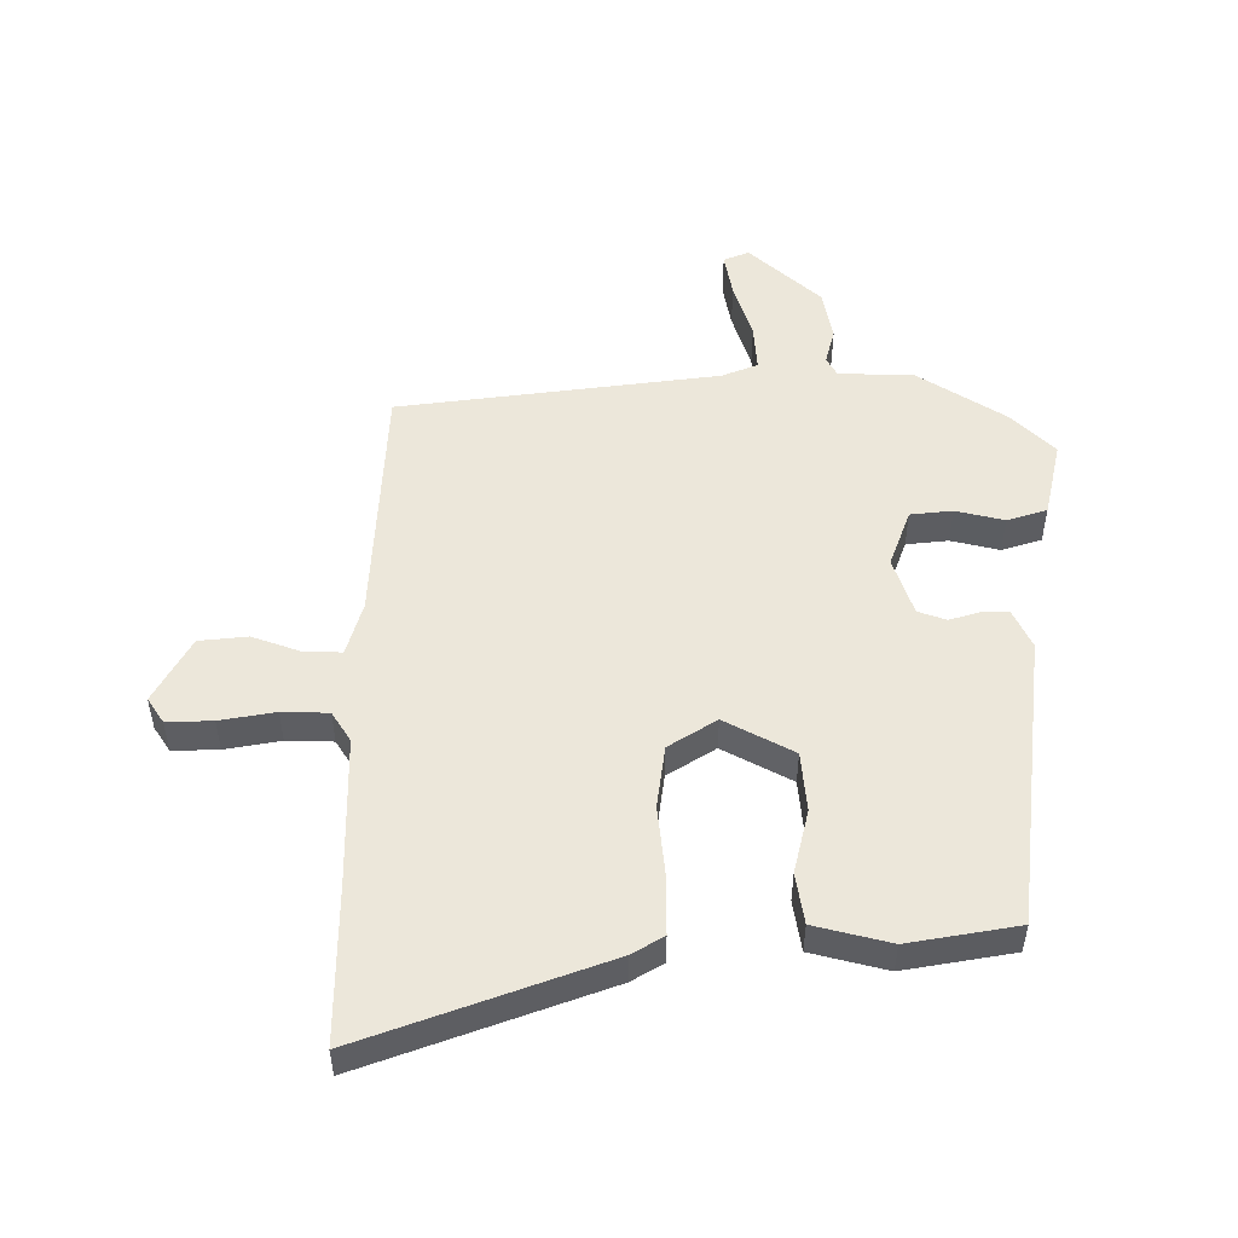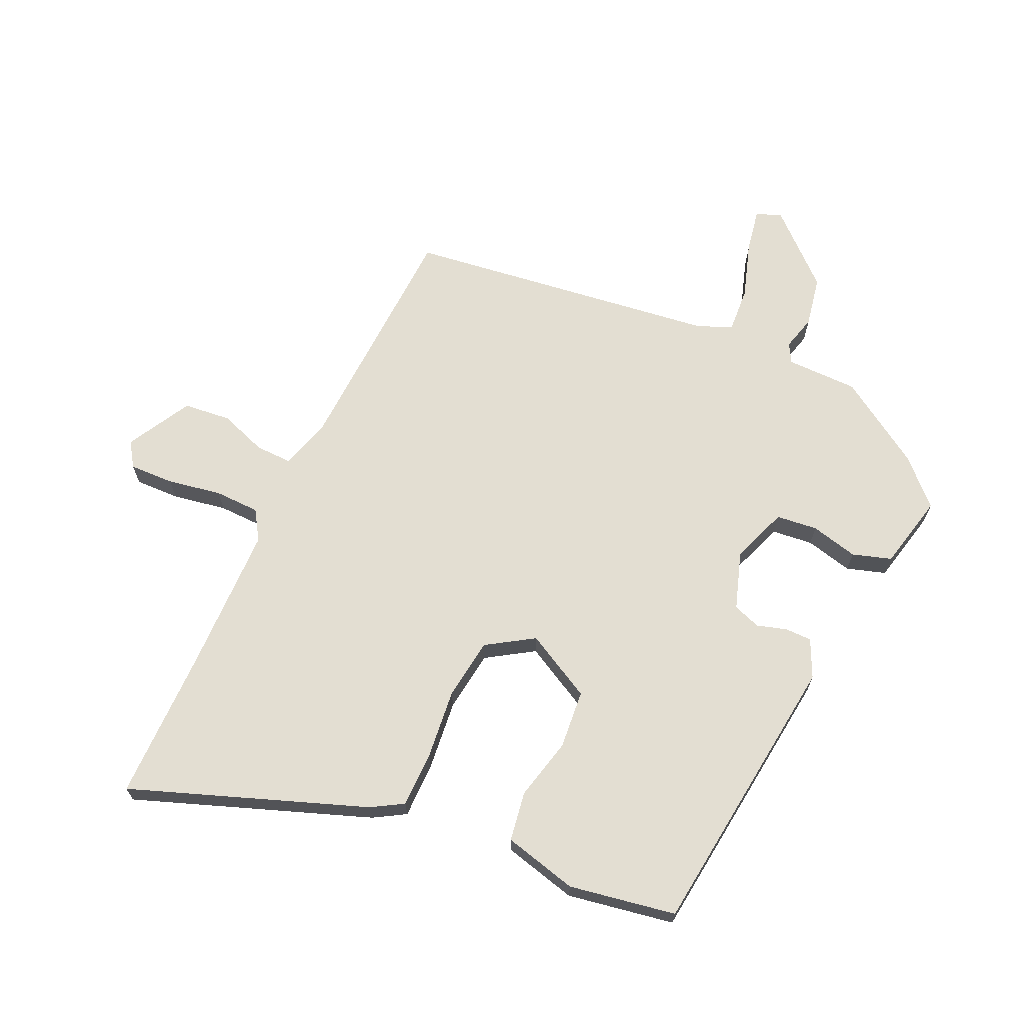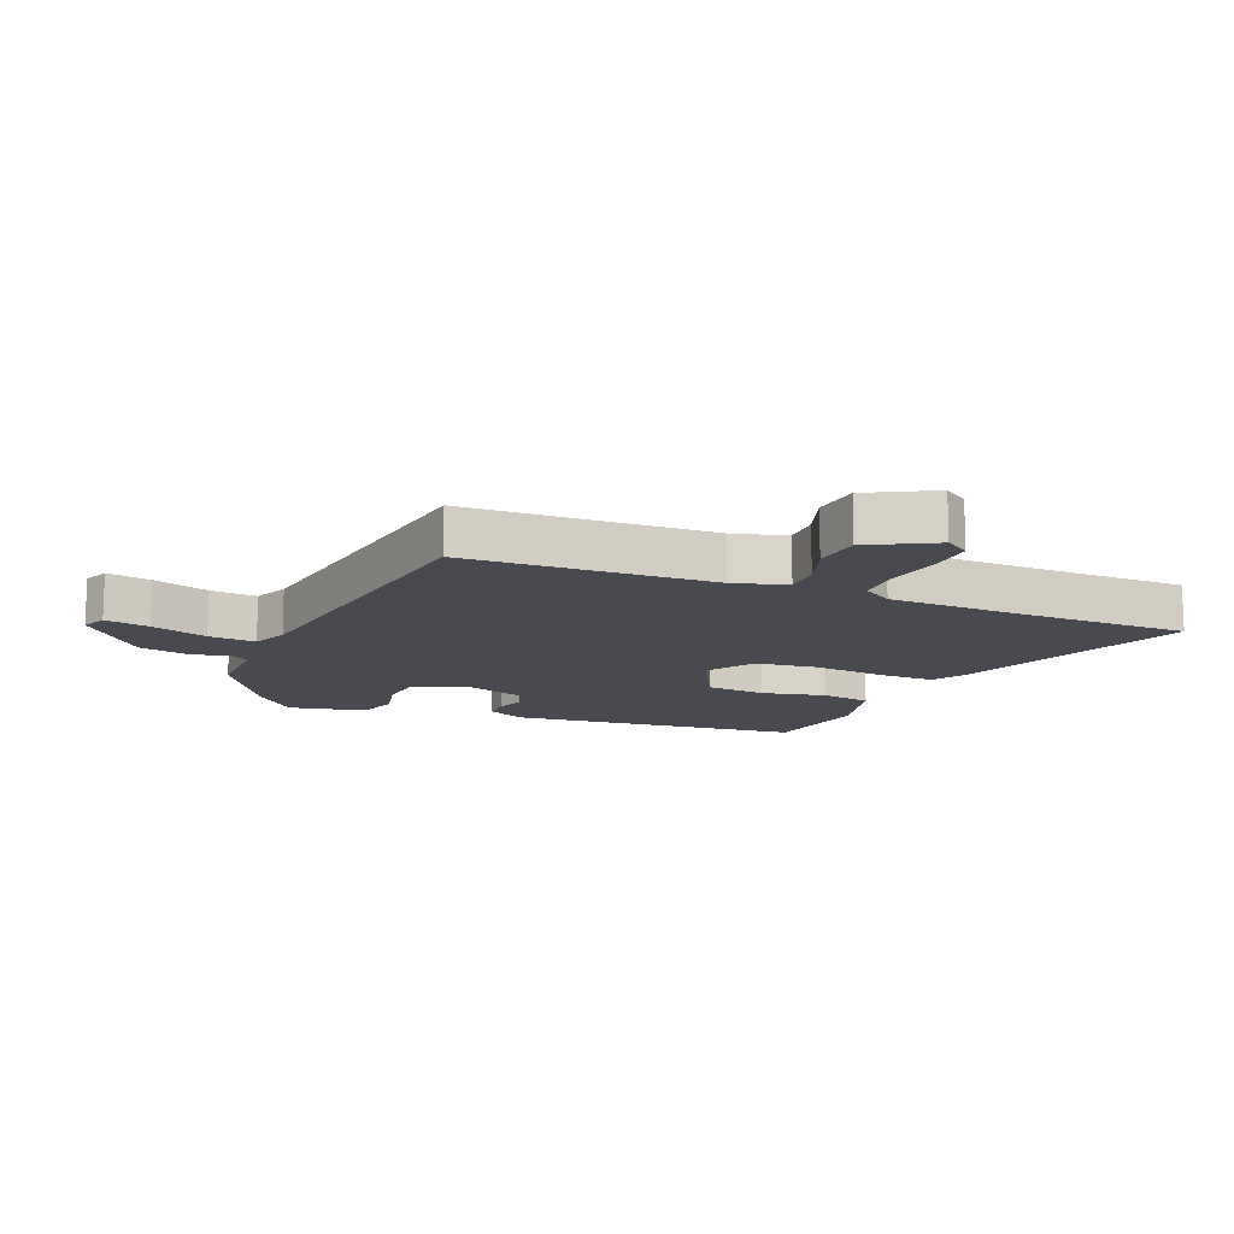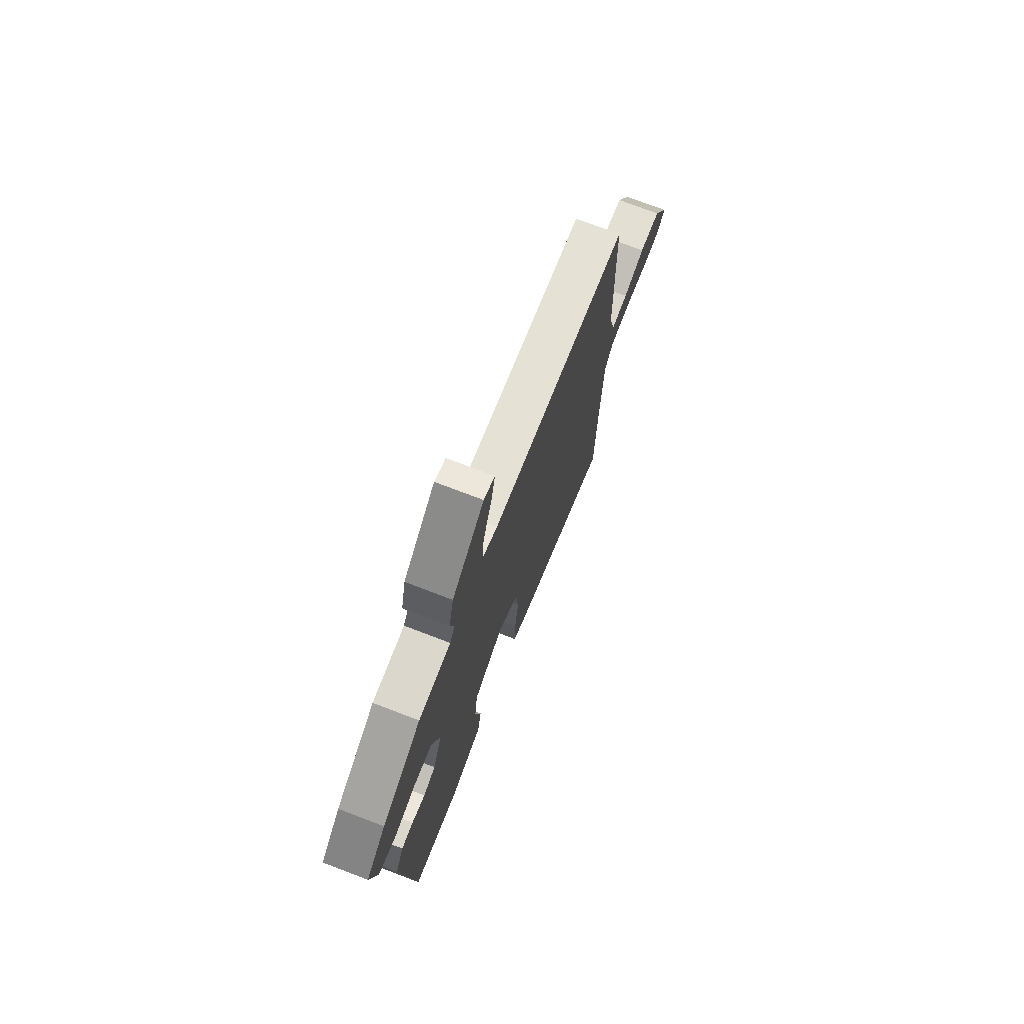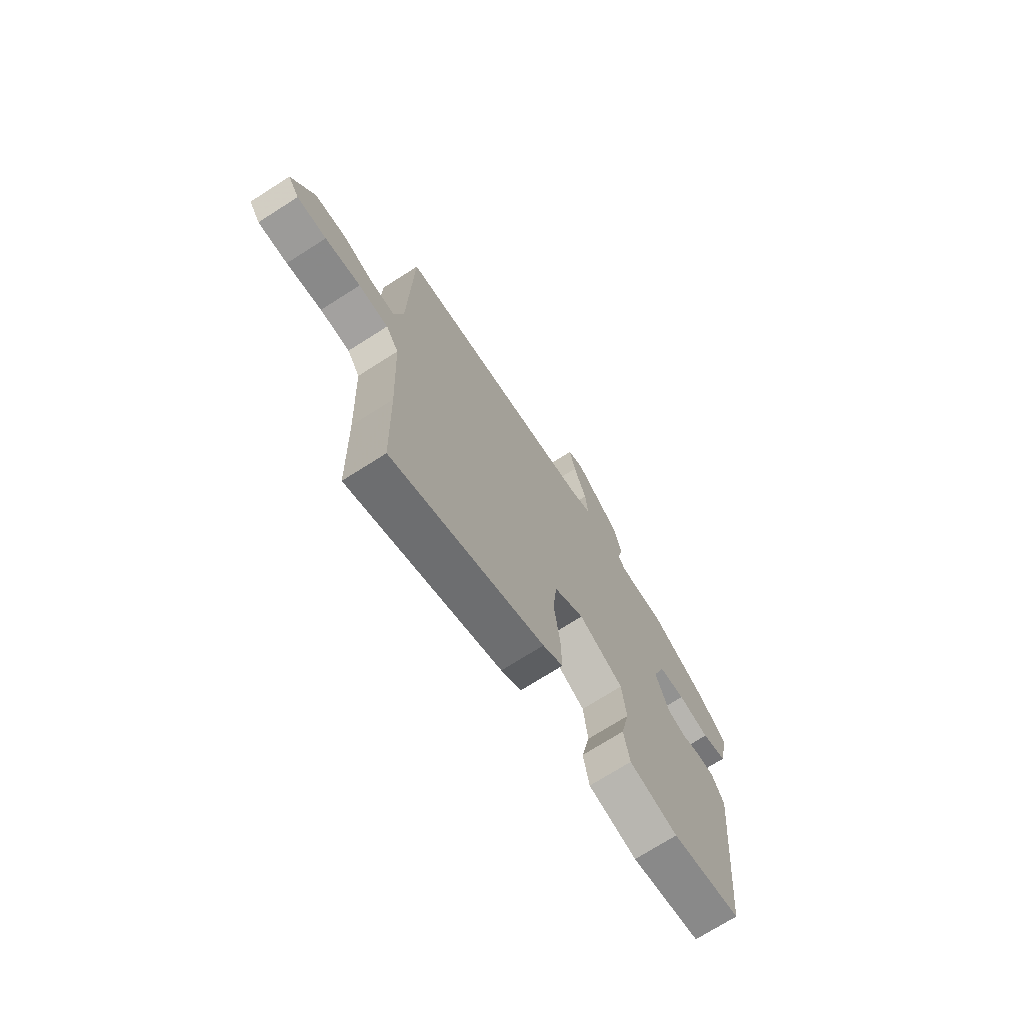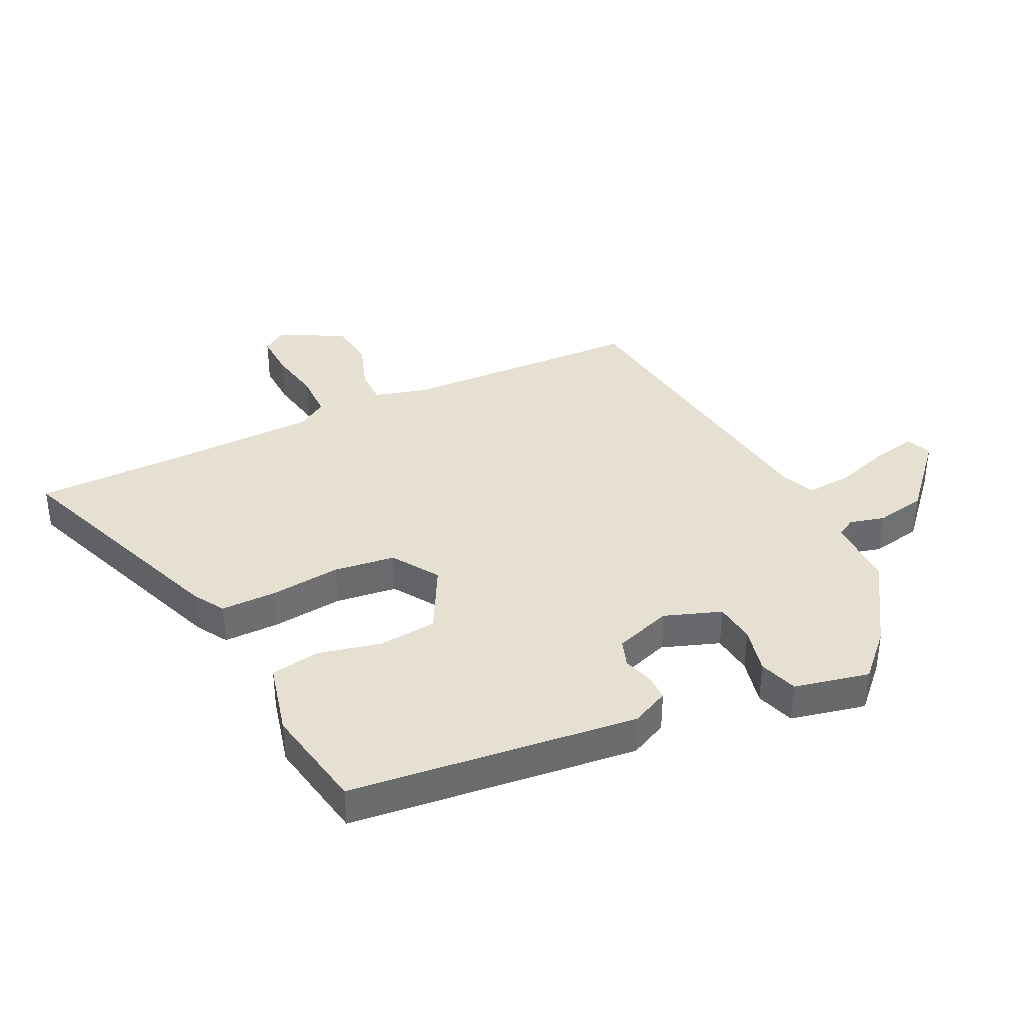
<metadata>
{"format":"obj","ext":"obj","renderer":"f3d","projection":"perspective","resolution":1024,"background":"white","views":[{"elev":51.3,"azim":-178.6,"up":"+Y"},{"elev":67.6,"azim":-154.0,"up":"+Y"},{"elev":-13.5,"azim":68.4,"up":"+Y"},{"elev":74.3,"azim":-69.1,"up":"+Z"},{"elev":-72.3,"azim":122.5,"up":"+Z"},{"elev":37.7,"azim":-114.8,"up":"+Y"}]}
</metadata>
<code>
v 0.503 0.07 0.445
v 0.512 0.07 0.043
v 0.535 0.07 -0.045
v 0.596 0.07 -0.045
v 0.675 0.07 -0.019
v 0.753 0.07 -0.029
v 0.809 0.07 -0.137
v 0.781 0.07 -0.177
v 0.707 0.07 -0.173
v 0.618 0.07 -0.155
v 0.543 0.07 -0.155
v 0.511 0.07 -0.203
v 0.501 0.07 -0.448
v 0.495 0.07 -0.699
v 0.11 0.07 -0.547
v 0.059 0.07 -0.515
v 0.061 0.07 -0.422
v 0.076 0.07 -0.306
v 0.065 0.07 -0.204
v -0.011 0.07 -0.153
v -0.124 0.07 -0.21
v -0.135 0.07 -0.307
v -0.113 0.07 -0.411
v -0.128 0.07 -0.493
v -0.251 0.07 -0.521
v -0.427 0.07 -0.486
v -0.471 0.07 -0.008
v -0.44 0.07 0.054
v -0.396 0.07 0.053
v -0.347 0.07 0.037
v -0.301 0.07 0.052
v -0.267 0.07 0.146
v -0.299 0.07 0.241
v -0.367 0.07 0.25
v -0.446 0.07 0.233
v -0.51 0.07 0.255
v -0.535 0.07 0.38
v -0.463 0.07 0.448
v -0.318 0.07 0.536
v -0.199 0.07 0.534
v -0.181 0.07 0.565
v -0.195 0.07 0.624
v -0.177 0.07 0.707
v -0.059 0.07 0.809
v -0.018 0.07 0.791
v -0.033 0.07 0.719
v -0.065 0.07 0.627
v -0.072 0.07 0.551
v -0.015 0.07 0.526
v 0.503 0 0.445
v 0.512 0 0.043
v 0.535 0 -0.045
v 0.596 0 -0.045
v 0.675 0 -0.019
v 0.753 0 -0.029
v 0.809 0 -0.137
v 0.781 0 -0.177
v 0.707 0 -0.173
v 0.618 0 -0.155
v 0.543 0 -0.155
v 0.511 0 -0.203
v 0.501 0 -0.448
v 0.495 0 -0.699
v 0.11 0 -0.547
v 0.059 0 -0.515
v 0.061 0 -0.422
v 0.076 0 -0.306
v 0.065 0 -0.204
v -0.011 0 -0.153
v -0.124 0 -0.21
v -0.135 0 -0.307
v -0.113 0 -0.411
v -0.128 0 -0.493
v -0.251 0 -0.521
v -0.427 0 -0.486
v -0.471 0 -0.008
v -0.44 0 0.054
v -0.396 0 0.053
v -0.347 0 0.037
v -0.301 0 0.052
v -0.267 0 0.146
v -0.299 0 0.241
v -0.367 0 0.25
v -0.446 0 0.233
v -0.51 0 0.255
v -0.535 0 0.38
v -0.463 0 0.448
v -0.318 0 0.536
v -0.199 0 0.534
v -0.181 0 0.565
v -0.195 0 0.624
v -0.177 0 0.707
v -0.059 0 0.809
v -0.018 0 0.791
v -0.033 0 0.719
v -0.065 0 0.627
v -0.072 0 0.551
v -0.015 0 0.526
f 45 46 47
f 44 45 47
f 43 44 47
f 42 43 47
f 41 42 47
f 40 41 47 48
f 38 39 40
f 37 38 40
f 36 37 40
f 35 36 40
f 34 35 40
f 40 48 49
f 34 40 49
f 33 34 49
f 28 29 30
f 27 28 30
f 26 27 30
f 25 26 30
f 24 25 30
f 23 24 30
f 22 23 30
f 21 22 30 31
f 20 21 31 32
f 16 17 18
f 15 16 18
f 14 15 18
f 13 14 18
f 12 13 18 19
f 32 33 49
f 20 32 49
f 19 20 49
f 12 19 49
f 11 12 49
f 8 9 10
f 7 8 10
f 6 7 10
f 5 6 10
f 4 5 10
f 49 1 2
f 49 2 3
f 11 49 3
f 3 4 10 11
f 96 95 94
f 96 94 93
f 96 93 92
f 96 92 91
f 96 91 90
f 97 96 90 89
f 89 88 87
f 89 87 86
f 89 86 85
f 89 85 84
f 89 84 83
f 98 97 89
f 98 89 83
f 98 83 82
f 79 78 77
f 79 77 76
f 79 76 75
f 79 75 74
f 79 74 73
f 79 73 72
f 79 72 71
f 80 79 71 70
f 81 80 70 69
f 67 66 65
f 67 65 64
f 67 64 63
f 67 63 62
f 68 67 62 61
f 98 82 81
f 98 81 69
f 98 69 68
f 98 68 61
f 98 61 60
f 59 58 57
f 59 57 56
f 59 56 55
f 59 55 54
f 59 54 53
f 51 50 98
f 52 51 98
f 52 98 60
f 60 59 53 52
f 1 50 51 2
f 2 51 52 3
f 3 52 53 4
f 4 53 54 5
f 5 54 55 6
f 6 55 56 7
f 7 56 57 8
f 8 57 58 9
f 9 58 59 10
f 10 59 60 11
f 11 60 61 12
f 12 61 62 13
f 13 62 63 14
f 14 63 64 15
f 15 64 65 16
f 16 65 66 17
f 17 66 67 18
f 18 67 68 19
f 19 68 69 20
f 20 69 70 21
f 21 70 71 22
f 22 71 72 23
f 23 72 73 24
f 24 73 74 25
f 25 74 75 26
f 26 75 76 27
f 27 76 77 28
f 28 77 78 29
f 29 78 79 30
f 30 79 80 31
f 31 80 81 32
f 32 81 82 33
f 33 82 83 34
f 34 83 84 35
f 35 84 85 36
f 36 85 86 37
f 37 86 87 38
f 38 87 88 39
f 39 88 89 40
f 40 89 90 41
f 41 90 91 42
f 42 91 92 43
f 43 92 93 44
f 44 93 94 45
f 45 94 95 46
f 46 95 96 47
f 47 96 97 48
f 48 97 98 49
f 49 98 50 1

</code>
